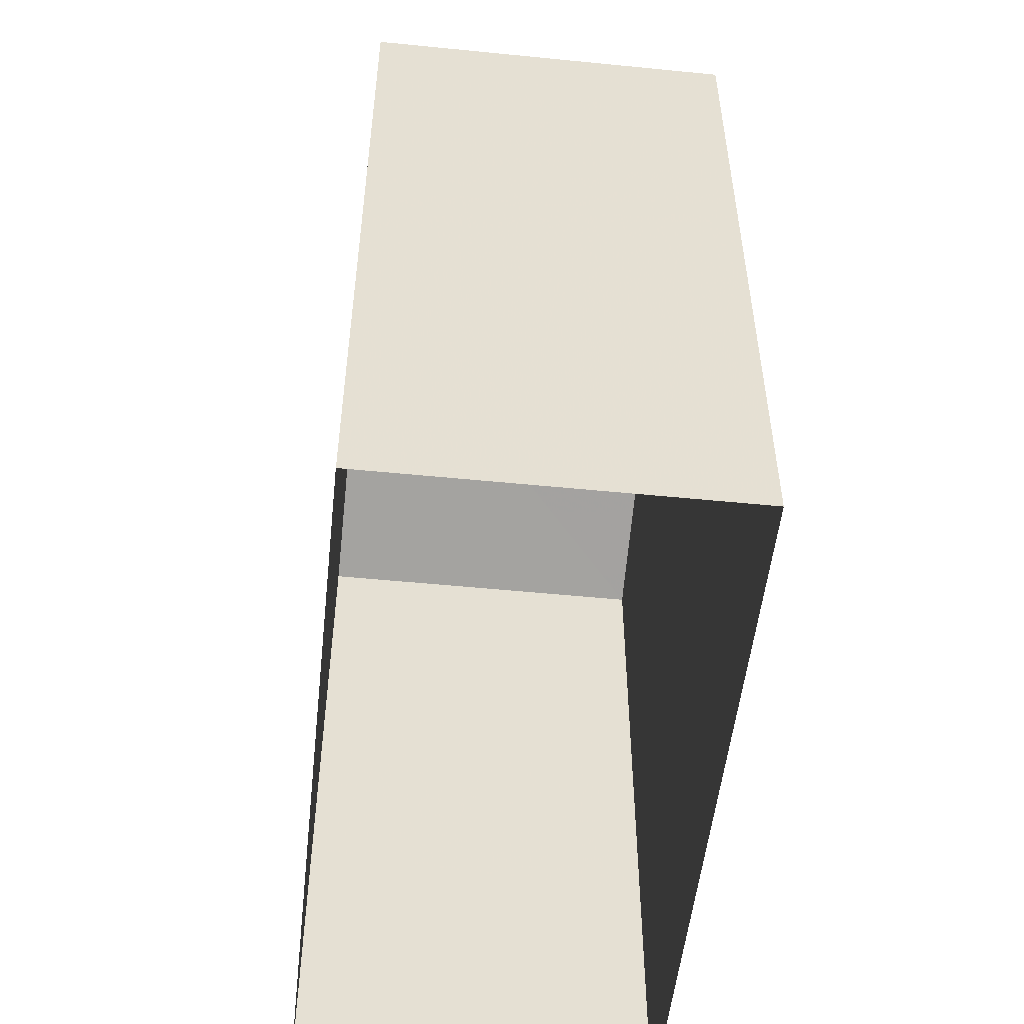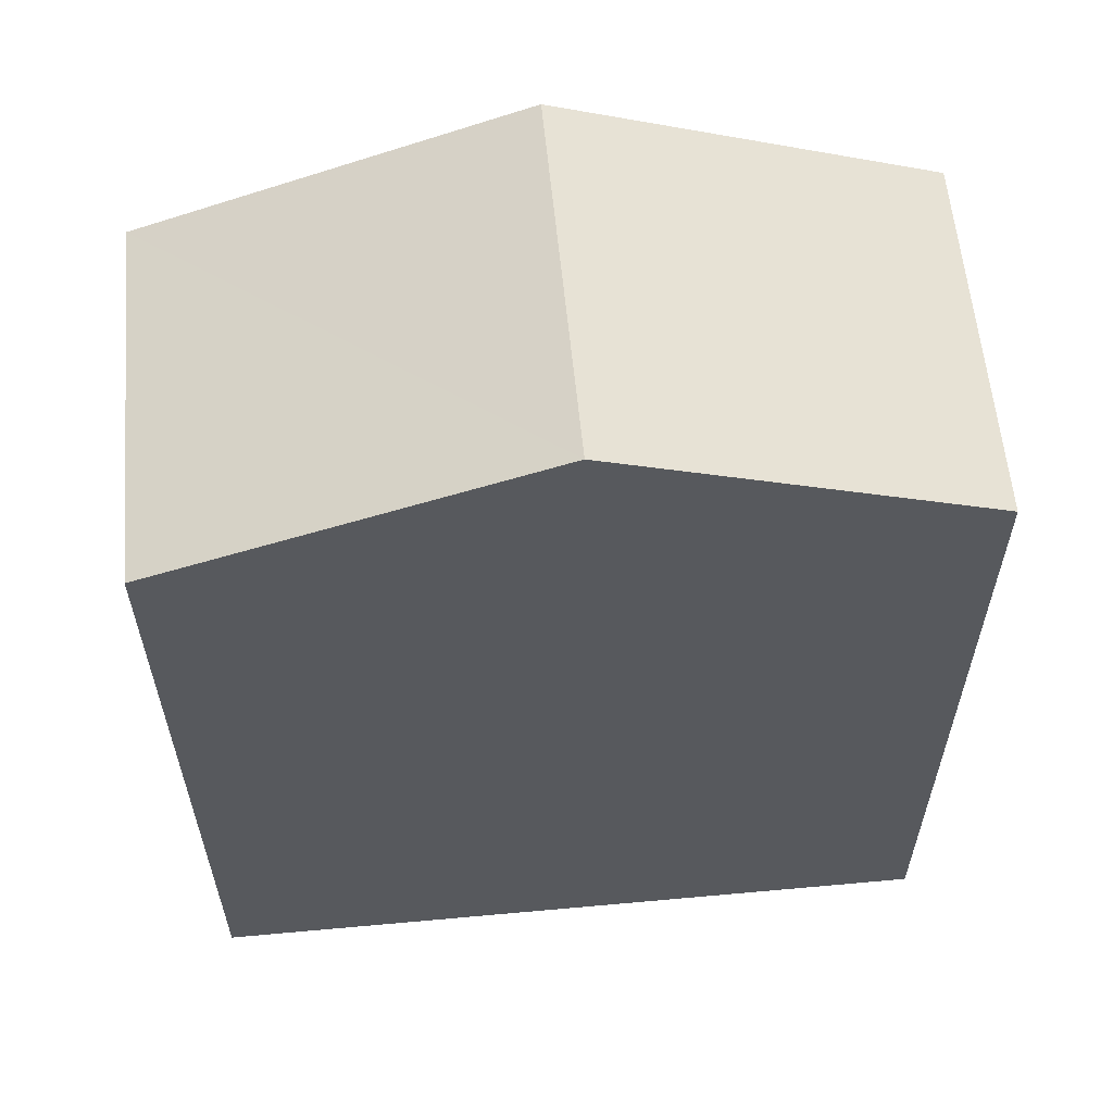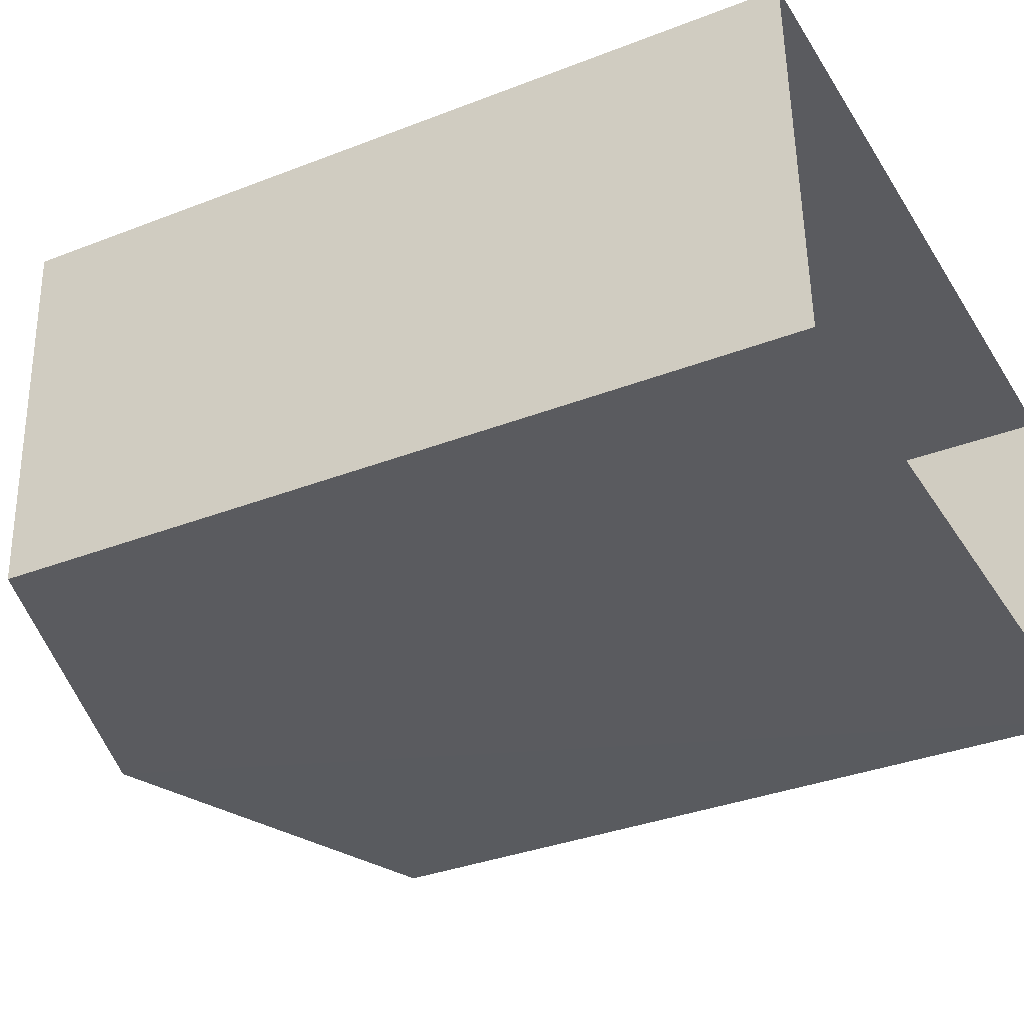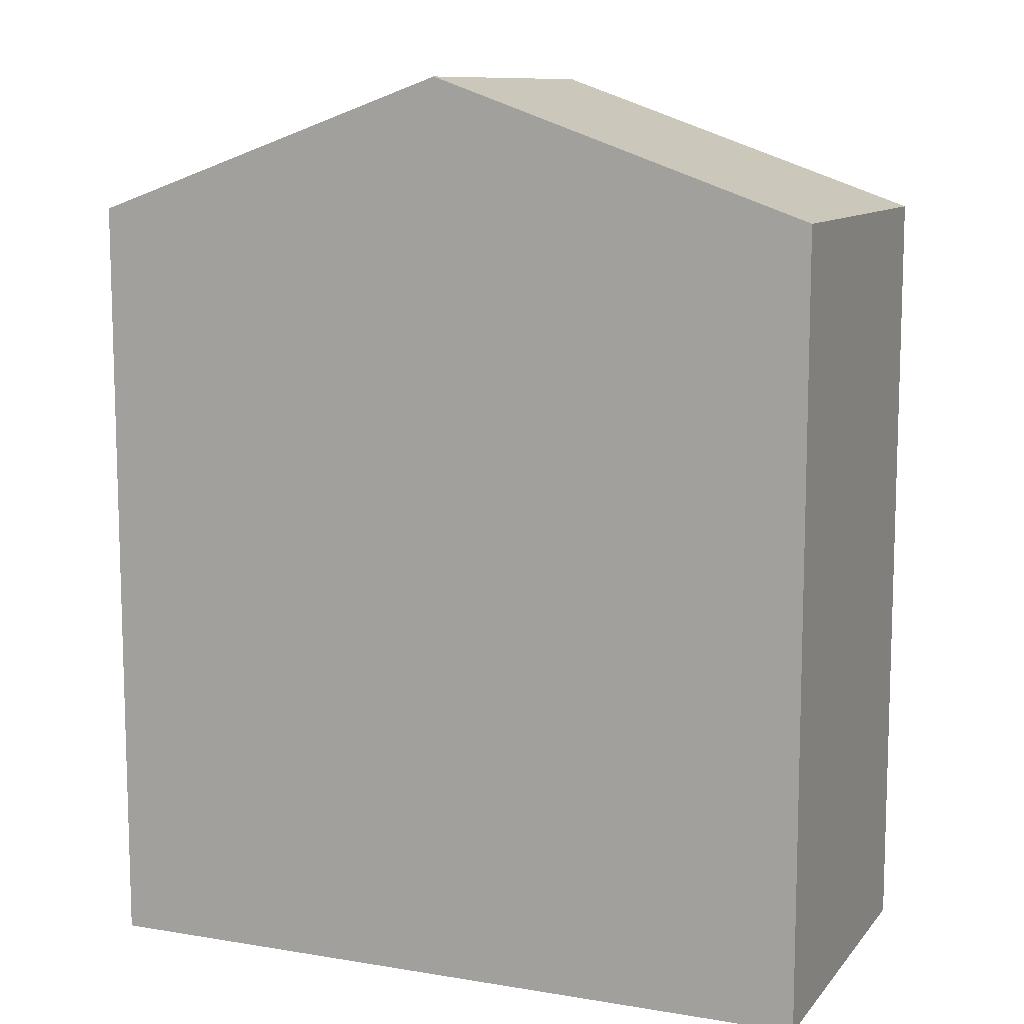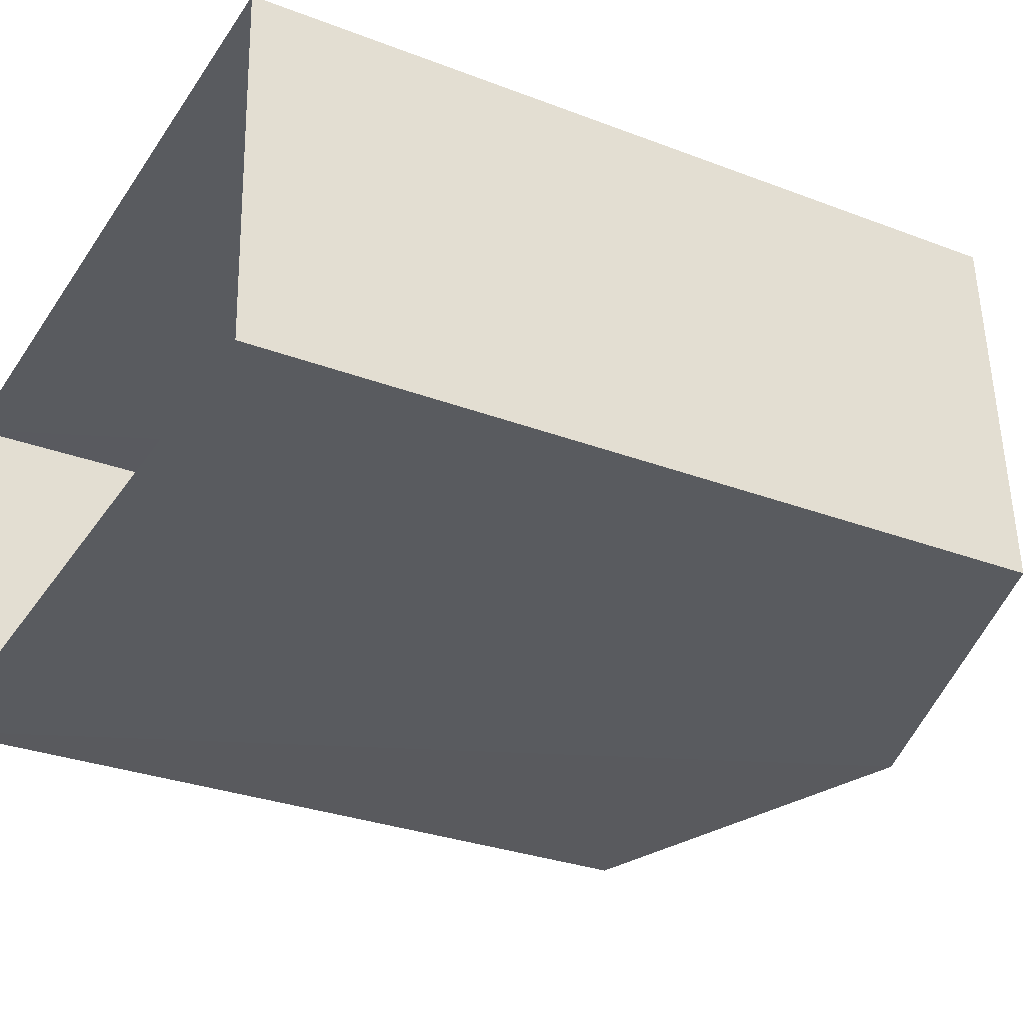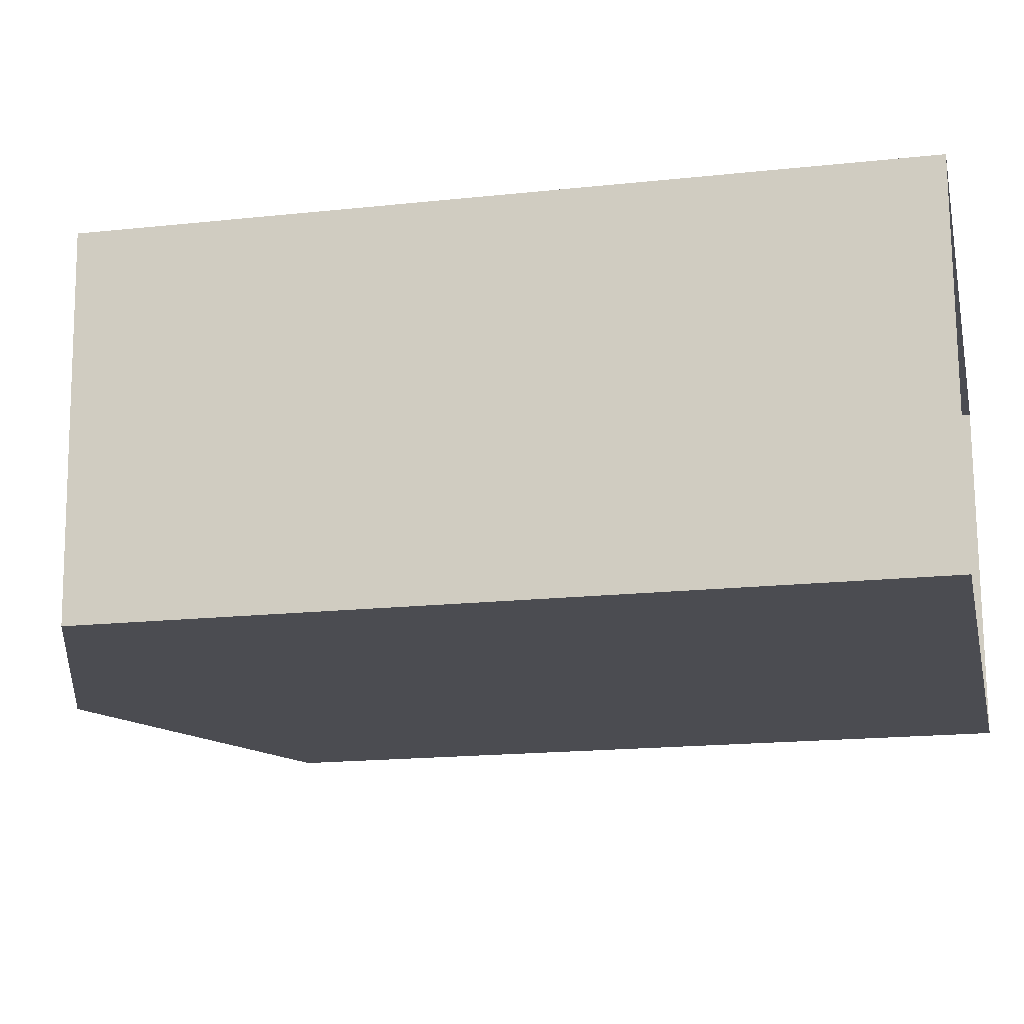
<metadata>
{"format":"obj","ext":"obj","renderer":"f3d","projection":"perspective","resolution":1024,"background":"white","views":[{"elev":-52.7,"azim":-98.5,"up":"+Z"},{"elev":59.4,"azim":-7.7,"up":"+Z"},{"elev":-35.2,"azim":117.4,"up":"+Y"},{"elev":10.4,"azim":-159.6,"up":"+Z"},{"elev":-30.1,"azim":-119.0,"up":"+Y"},{"elev":-17.7,"azim":102.0,"up":"+Y"}]}
</metadata>
<code>
v -3.723e+05 -1.045e+05 28.38
v -3.723e+05 -1.045e+05 28.38
v -3.723e+05 -1.045e+05 28.38
v -3.723e+05 -1.045e+05 28.38
v -3.723e+05 -1.045e+05 38.34
v -3.723e+05 -1.045e+05 38.34
v -3.723e+05 -1.045e+05 40.03
v -3.723e+05 -1.045e+05 40.03
v -3.723e+05 -1.045e+05 38.34
v -3.723e+05 -1.045e+05 38.34
f 1 2 3
f 4 1 3
f 5 6 7
f 8 5 7
f 9 10 8
f 7 9 8
f 6 1 7
f 1 4 7
f 4 9 7
f 6 2 1
f 6 5 2
f 10 3 8
f 3 2 8
f 2 5 8
f 9 4 3
f 10 9 3

</code>
